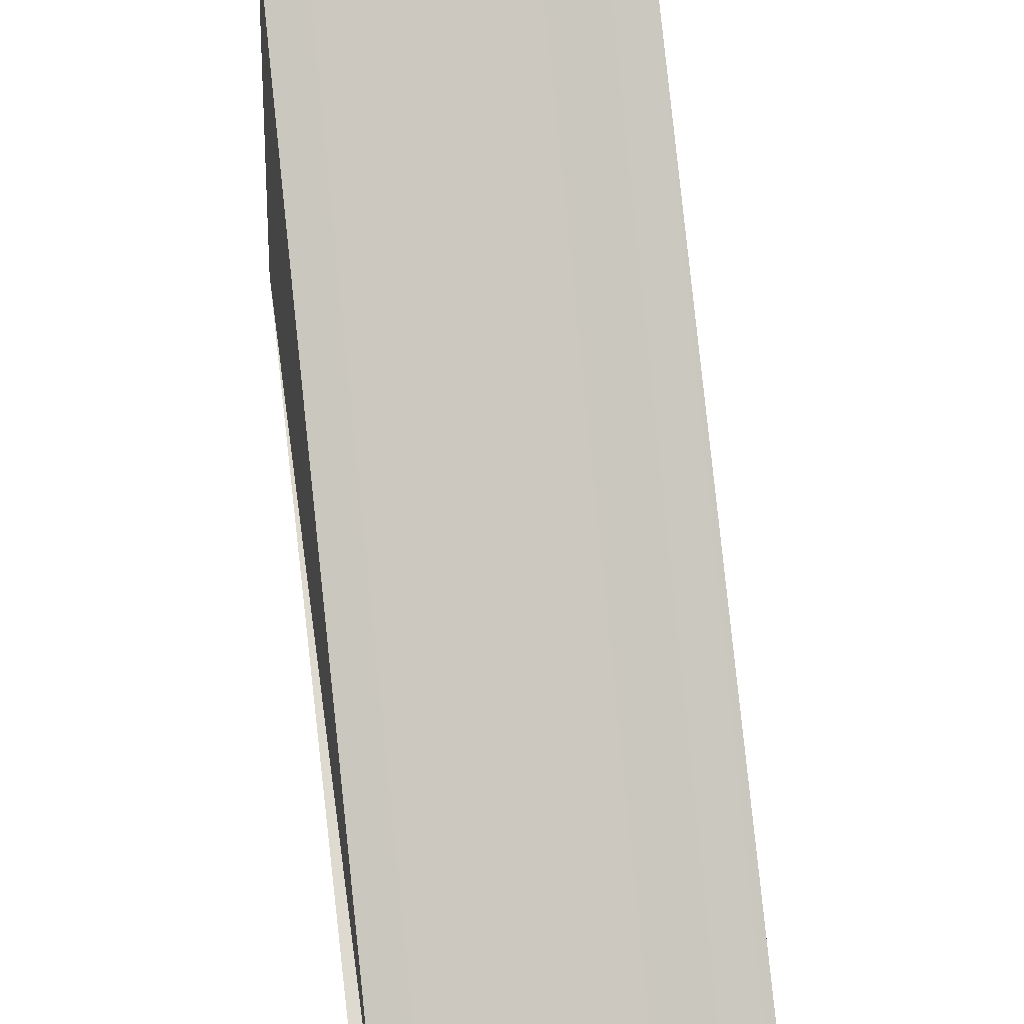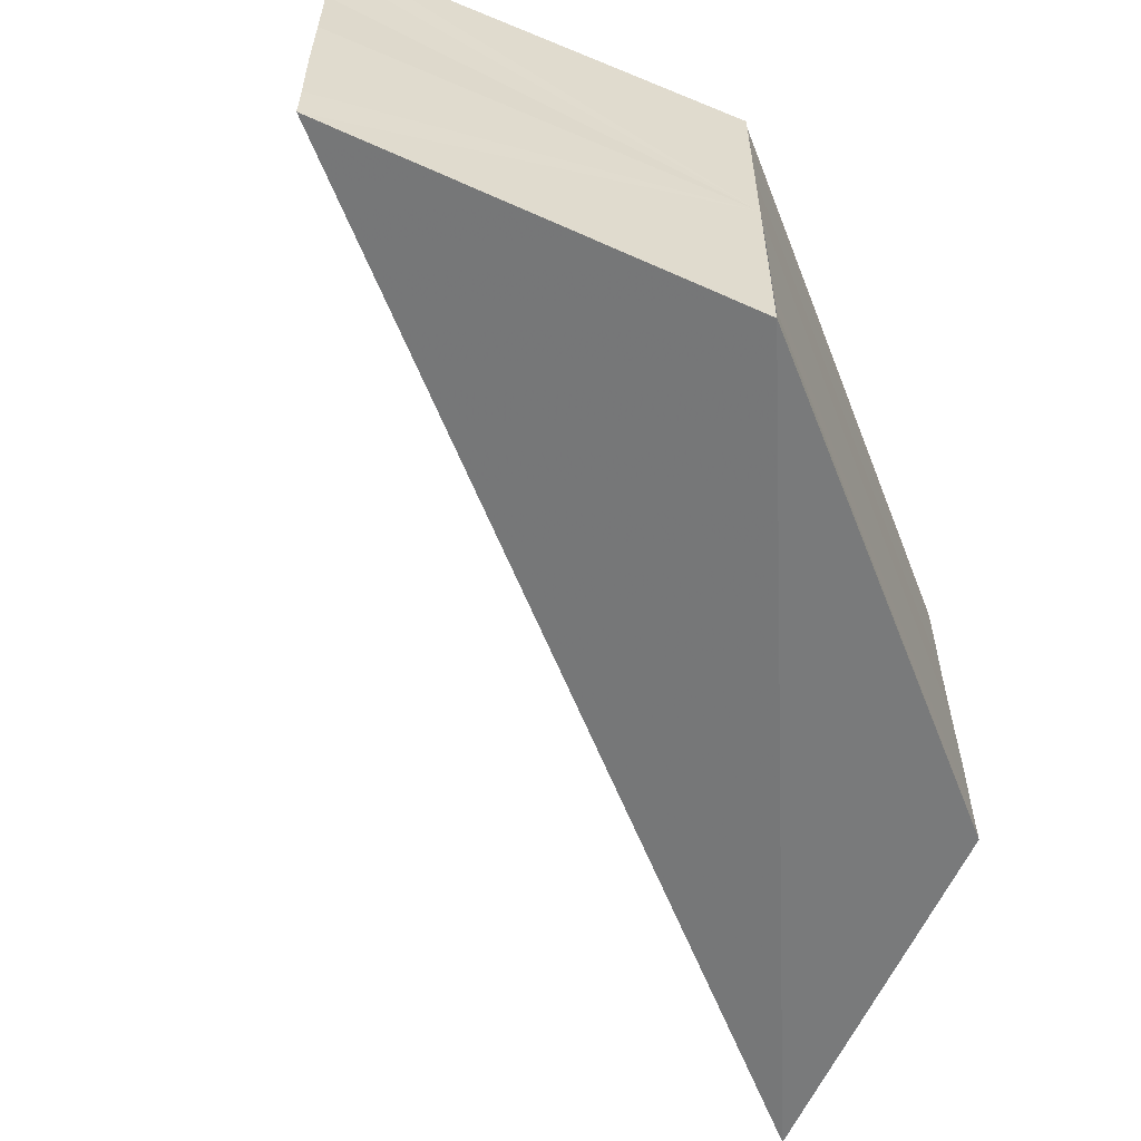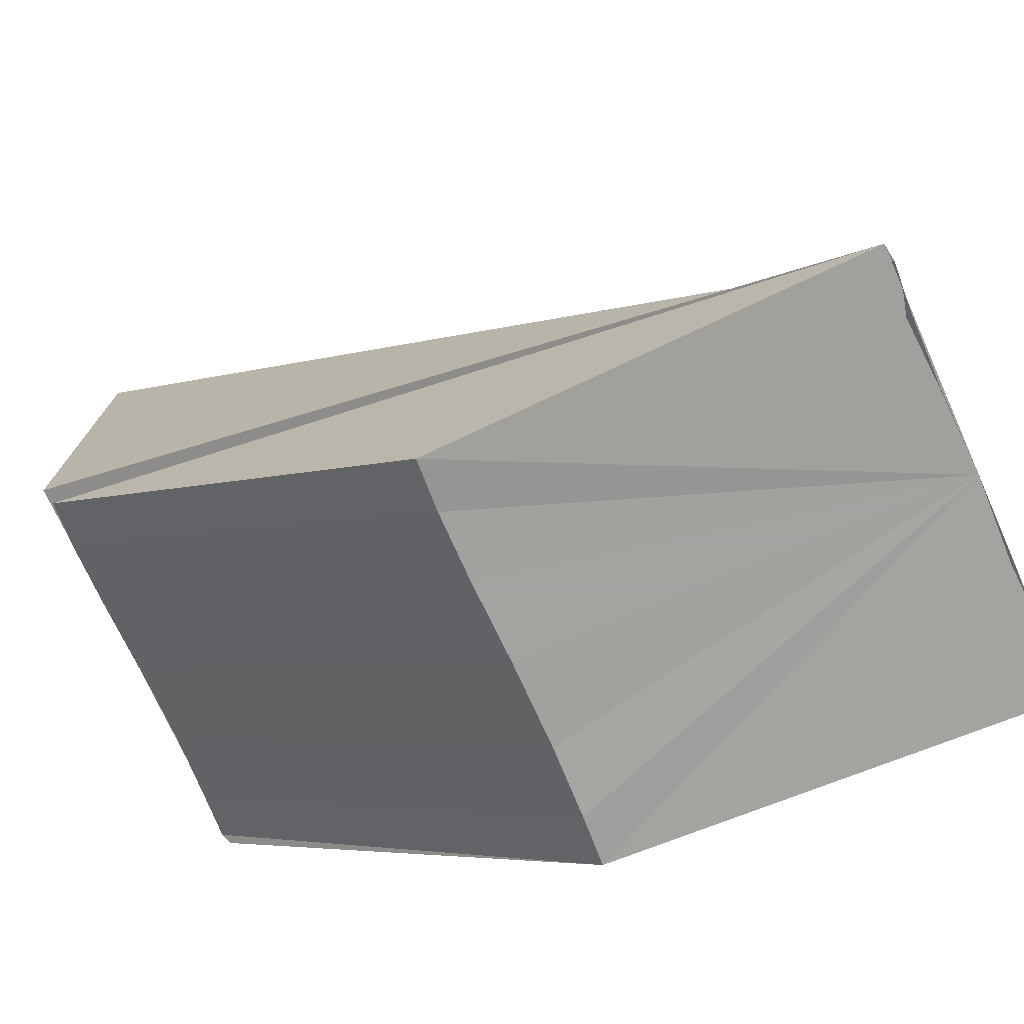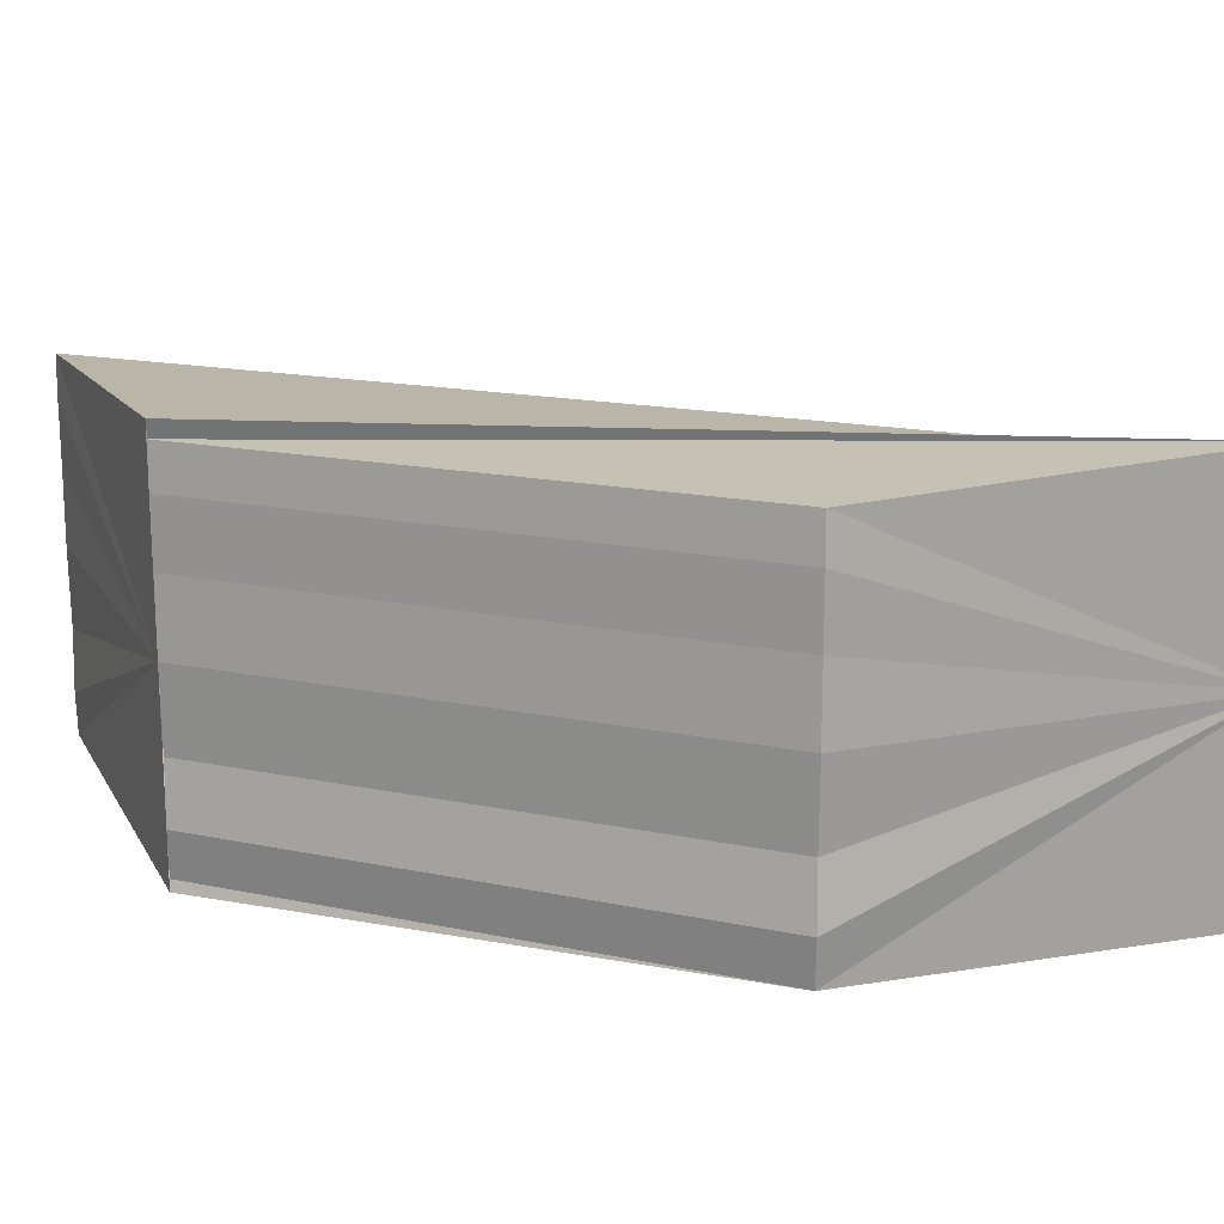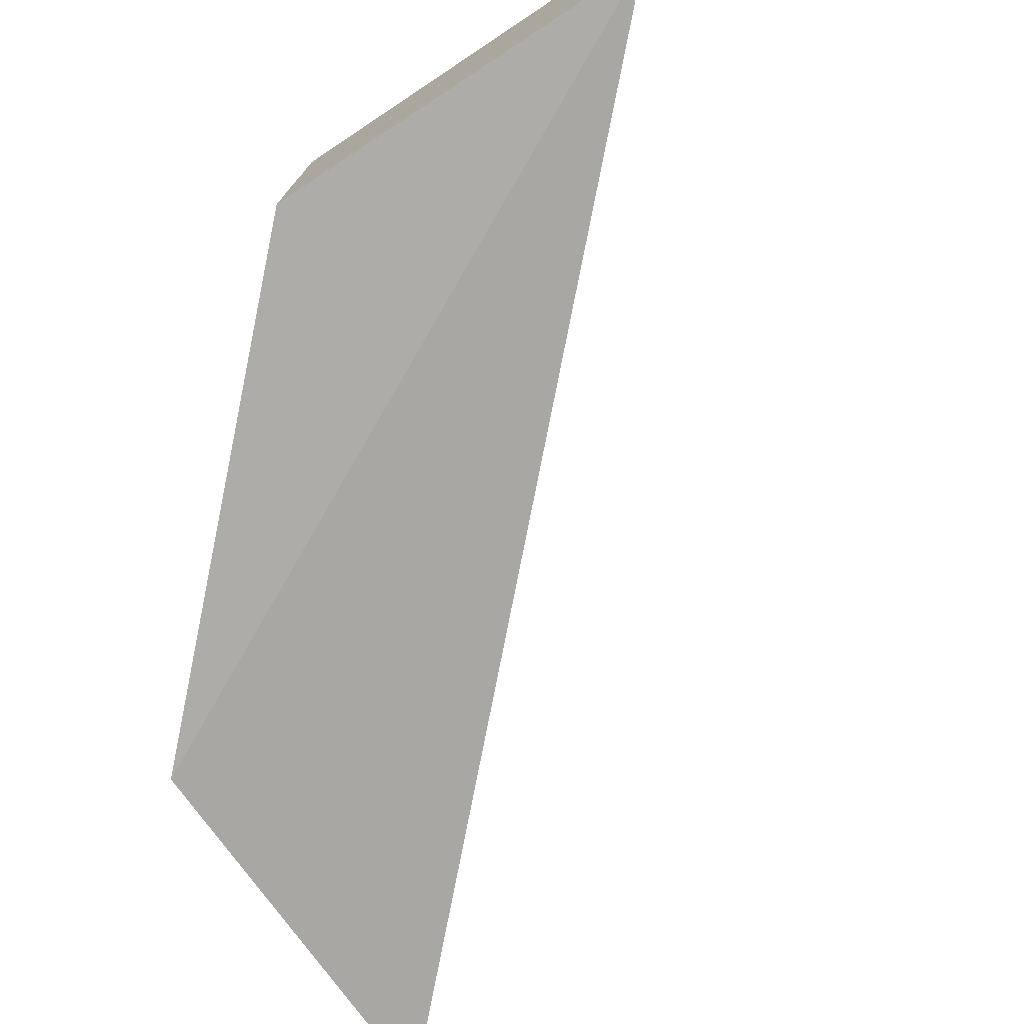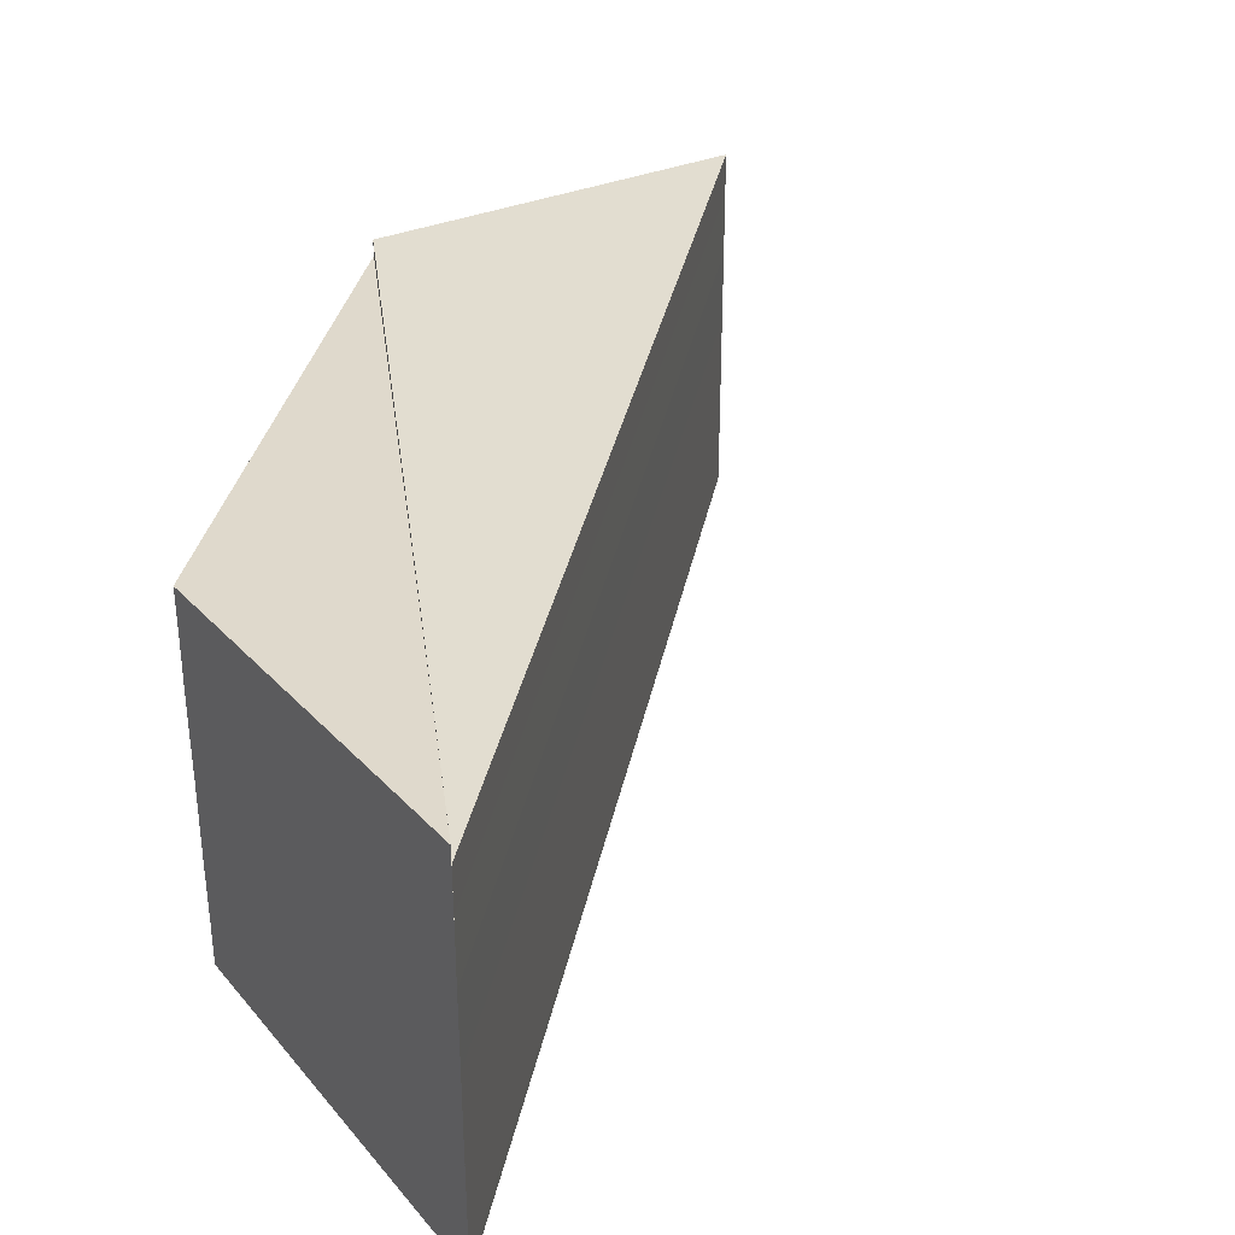
<metadata>
{"format":"obj","ext":"obj","renderer":"f3d","projection":"perspective","resolution":1024,"background":"white","views":[{"elev":42.9,"azim":81.8,"up":"+Y"},{"elev":-58.0,"azim":-113.9,"up":"+Z"},{"elev":-72.1,"azim":23.7,"up":"+Y"},{"elev":16.4,"azim":-22.0,"up":"+Z"},{"elev":-75.2,"azim":33.2,"up":"+Z"},{"elev":34.0,"azim":55.7,"up":"+Z"}]}
</metadata>
<code>
o 5506
v 2243 1876 12.31
v 2243 1876 12.31
v 2243 1876 12.31
v 2243 1876 12.31
v 2243 1876 12.31
v 2243 1876 12.32
v 2243 1876 12.31
v 2243 1876 12.32
v 2243 1876 12.32
v 2243 1876 12.32
v 2243 1876 12.32
v 2243 1876 12.32
v 2243 1876 12.32
v 2243 1876 12.32
v 2243 1876 12.32
v 2243 1876 12.32
v 2243 1876 12.32
v 2243 1876 12.32
v 2243 1876 12.31
v 2243 1876 12.31
v 2243 1876 12.32
v 2243 1876 12.31
v 2243 1876 12.32
v 2243 1876 12.32
v 2243 1876 12.32
v 2243 1876 12.32
v 2243 1876 12.32
v 2243 1876 12.32
v 2243 1876 12.32
v 2243 1876 12.31
v 2243 1876 12.32
v 2243 1876 12.32
v 2243 1876 12.32
v 2243 1876 12.32
v 2243 1876 12.32
v 2243 1876 12.32
v 2243 1876 12.32
v 2243 1876 12.32
v 2243 1876 12.32
v 2243 1876 12.32
v 2243 1876 12.32
v 2243 1876 12.32
v 2243 1876 12.32
v 2243 1876 12.32
v 2243 1876 12.32
v 2243 1876 12.32
v 2243 1876 12.32
v 2243 1876 12.32
v 2243 1876 12.32
v 2243 1876 12.32
v 2243 1876 12.32
v 2243 1876 12.32
v 2243 1876 12.31
v 2243 1876 12.31
v 2243 1876 12.31
v 2243 1876 12.31
v 2243 1876 12.32
v 2243 1876 12.32
v 2243 1876 12.32
v 2243 1876 12.32
v 2243 1876 12.32
v 2243 1876 12.32
f 1 2 3
f 4 1 5
f 6 7 3
f 6 8 7
f 6 9 8
f 6 10 9
f 6 11 10
f 6 12 11
f 6 13 12
f 6 14 13
f 15 16 14
f 17 16 18
f 19 20 7
f 21 19 22
f 23 19 24
f 25 23 21
f 26 23 27
f 28 26 25
f 29 30 20
f 29 26 31
f 32 29 28
f 33 34 32
f 34 29 35
f 36 34 37
f 38 36 33
f 39 36 38
f 29 40 41
f 42 41 43
f 44 45 42
f 29 45 44
f 46 44 42
f 47 44 46
f 29 44 47
f 6 47 46
f 48 47 6
f 29 47 48
f 49 48 6
f 50 48 49
f 29 48 50
f 51 50 49
f 29 50 52
f 52 50 51
f 29 52 53
f 54 52 51
f 53 52 54
f 55 56 54
f 57 58 59
f 60 61 62

</code>
